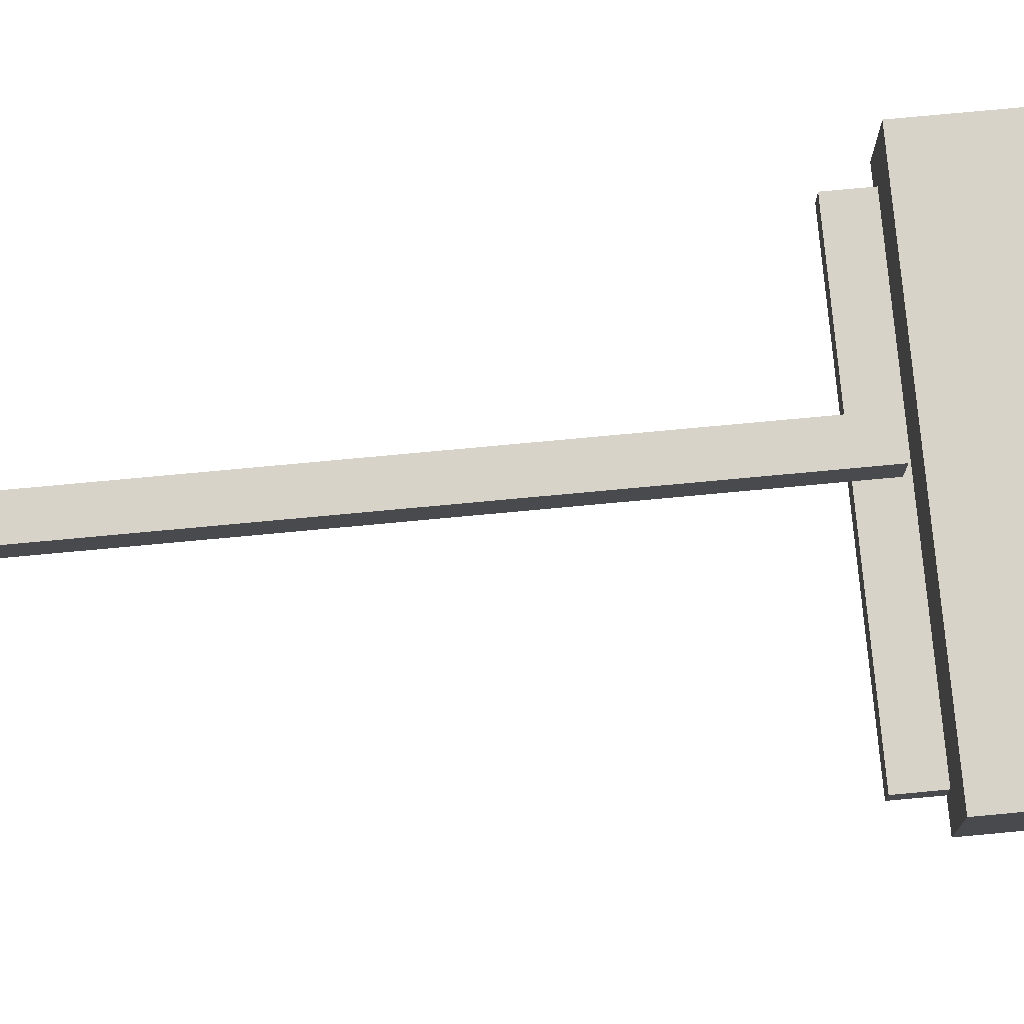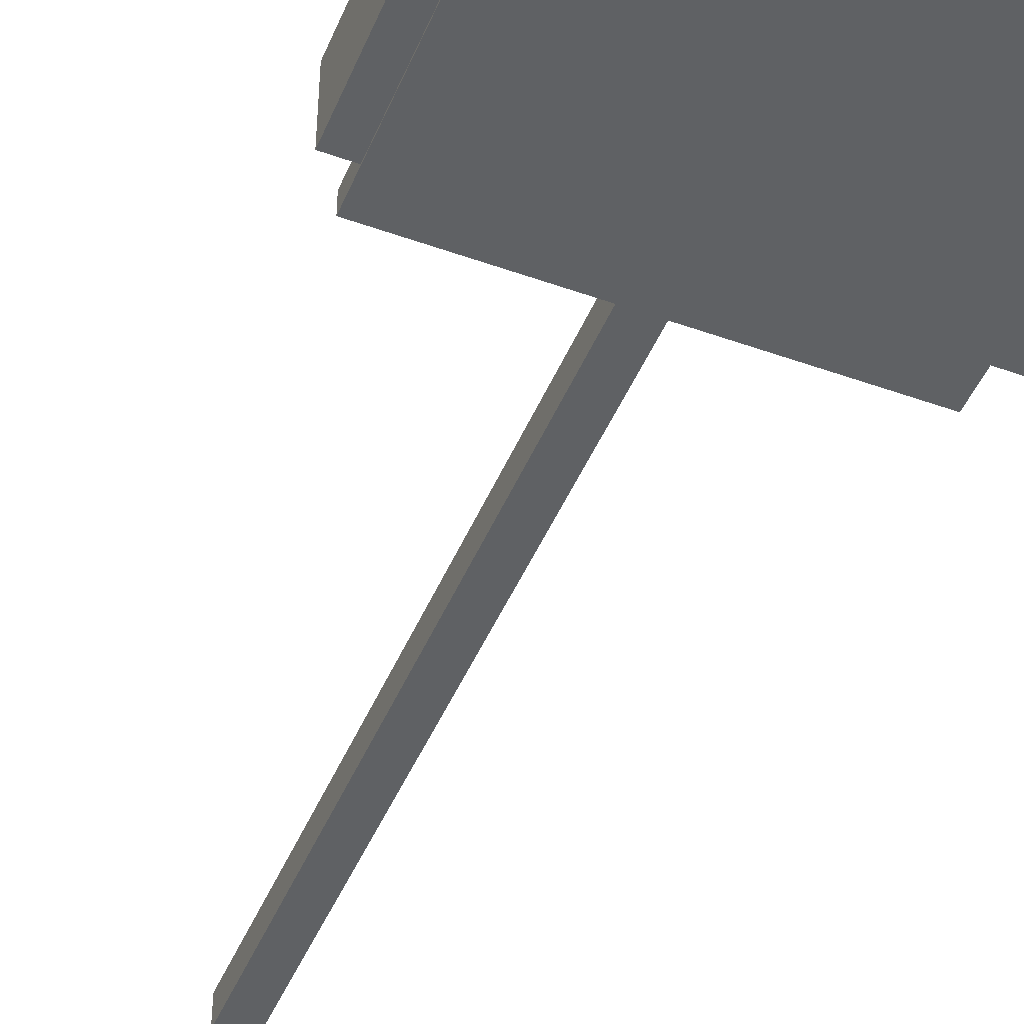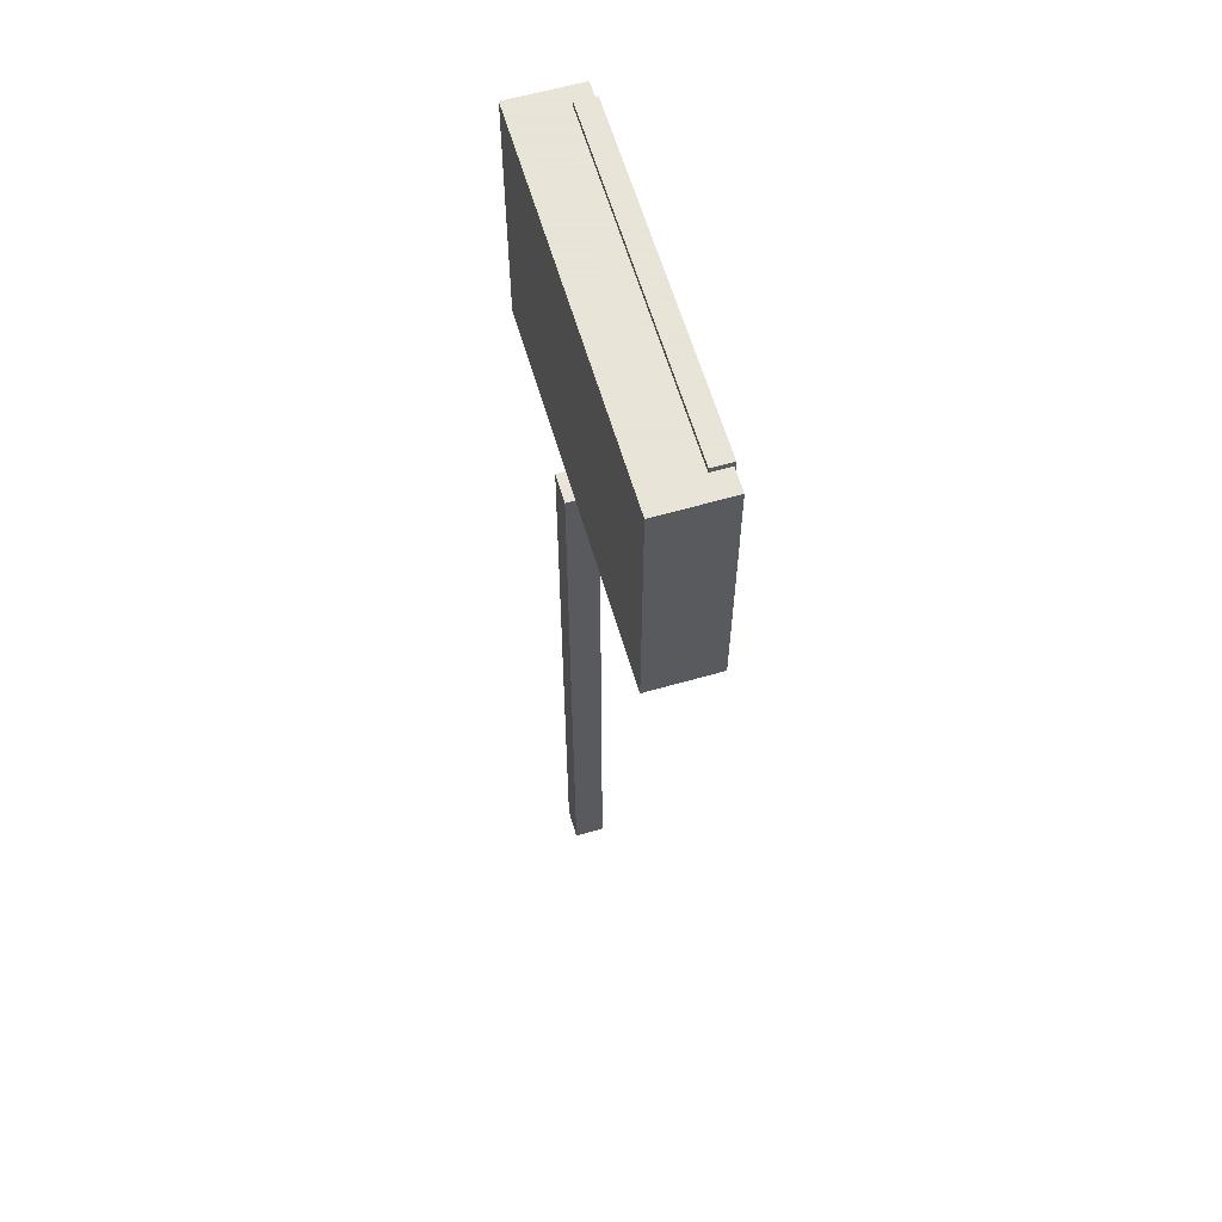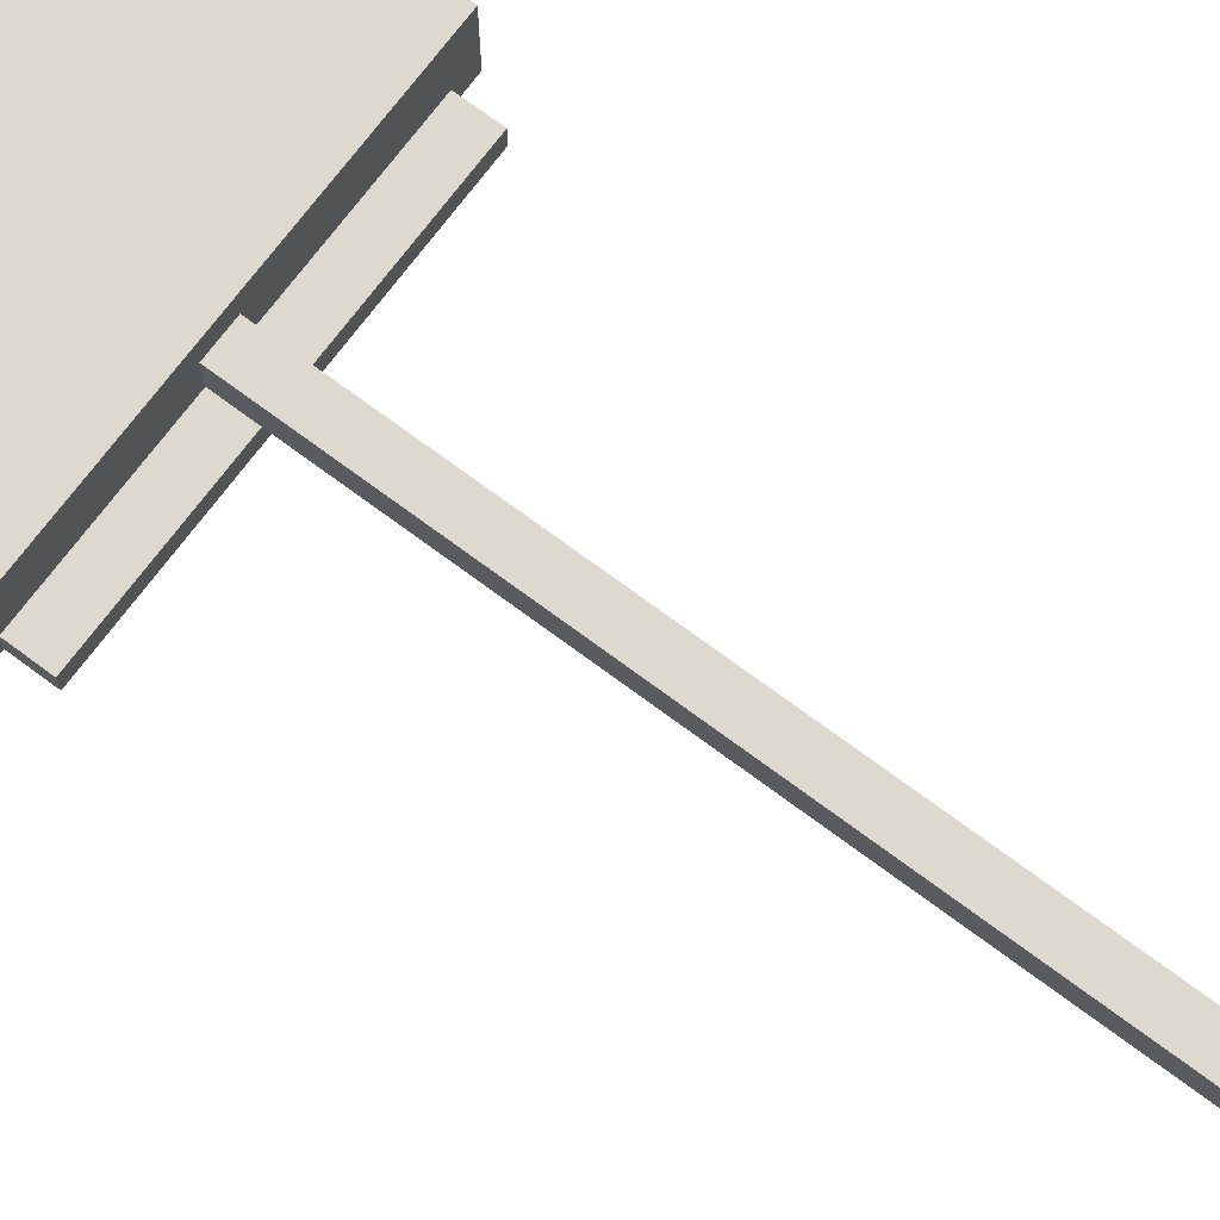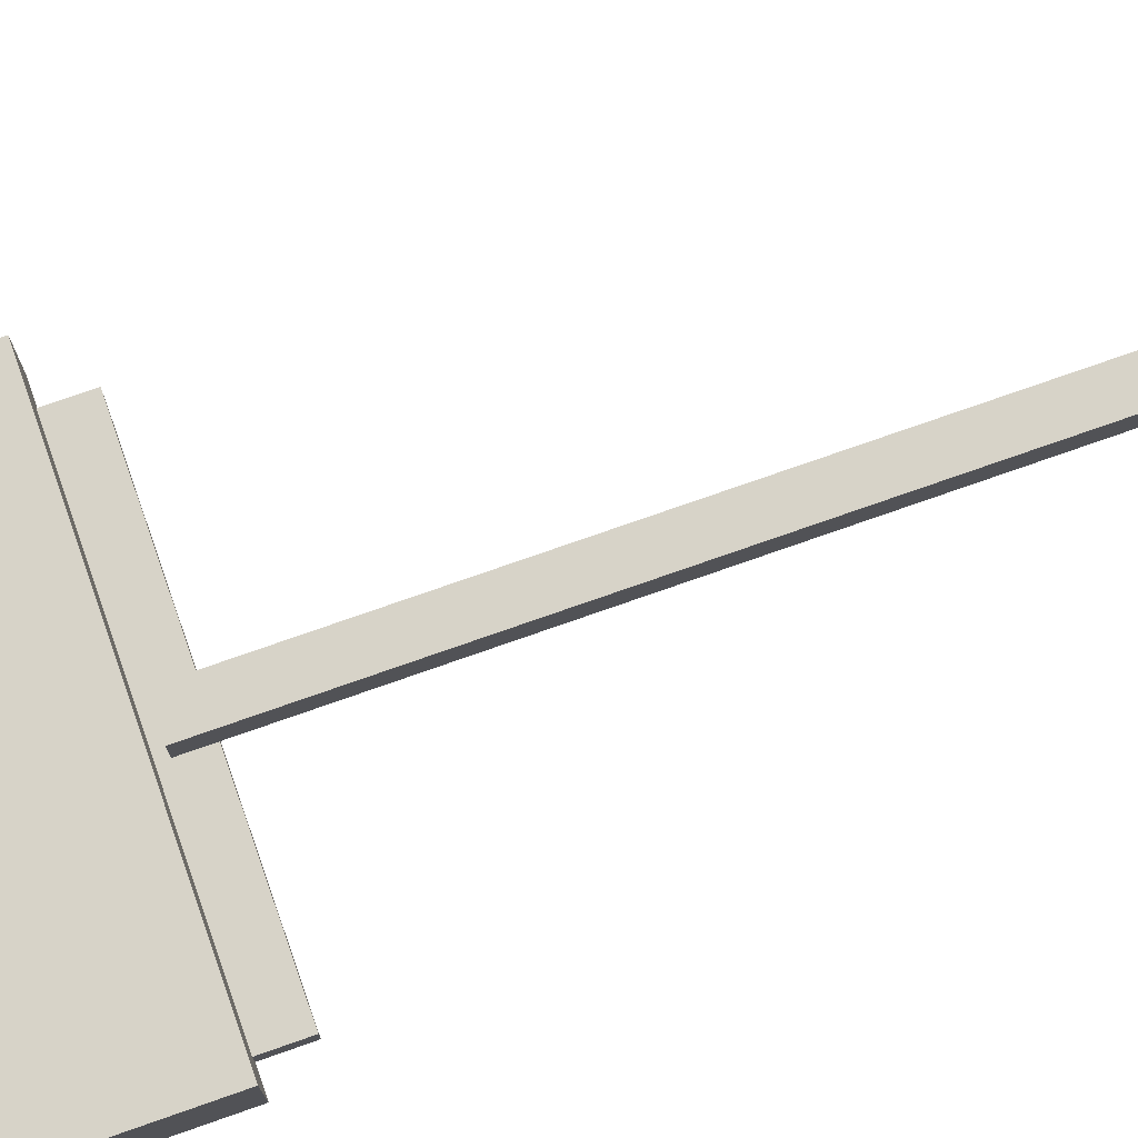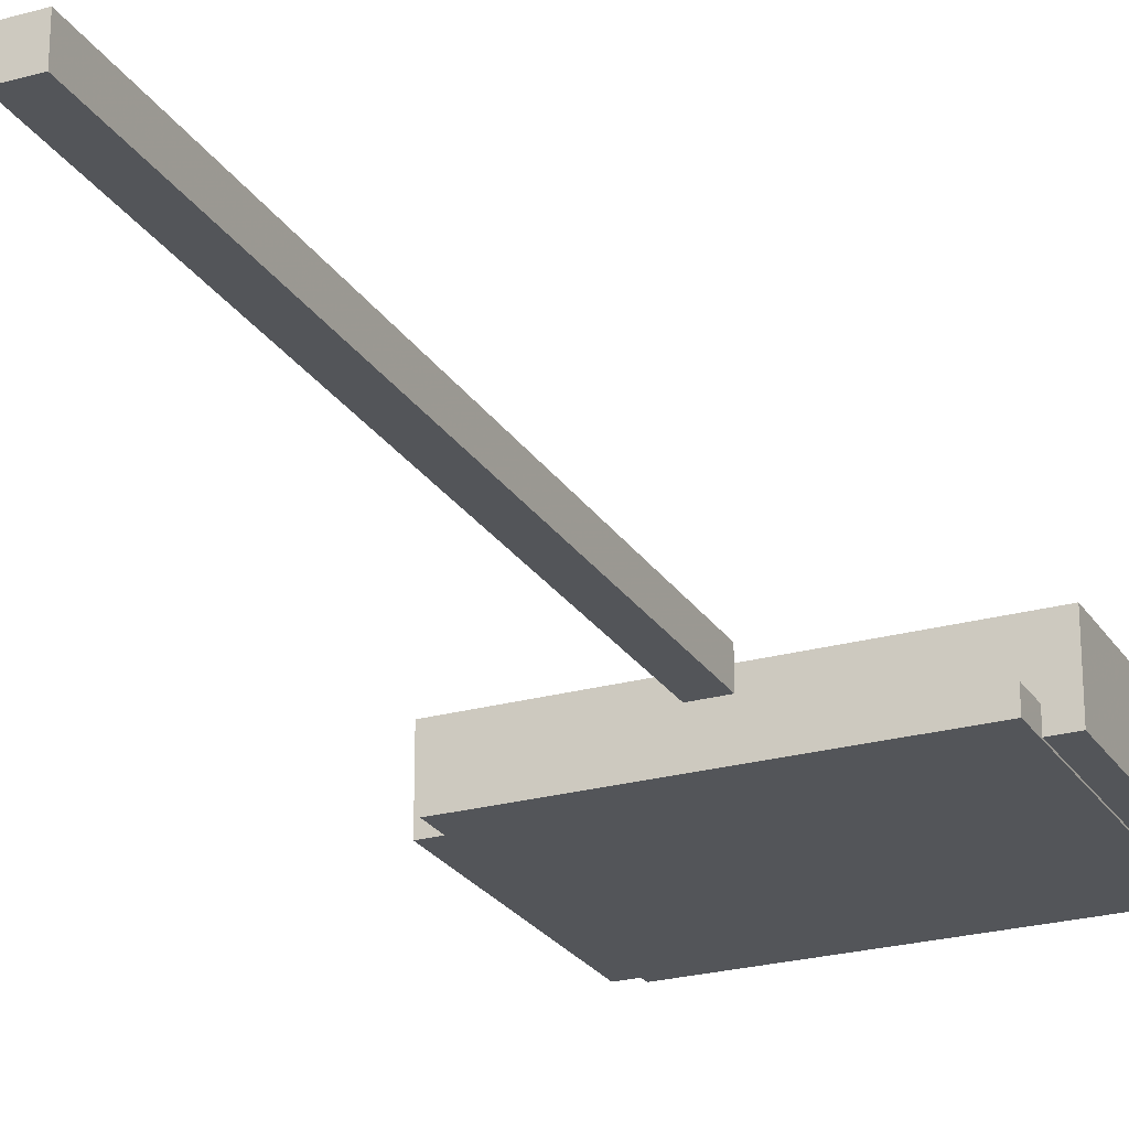
<metadata>
{"format":"obj","ext":"obj","renderer":"f3d","projection":"perspective","resolution":1024,"background":"white","views":[{"elev":76.6,"azim":84.7,"up":"+Z"},{"elev":-46.7,"azim":157.8,"up":"+Z"},{"elev":61.4,"azim":73.7,"up":"+Y"},{"elev":71.8,"azim":-53.3,"up":"+Z"},{"elev":76.5,"azim":-109.3,"up":"+Z"},{"elev":-24.3,"azim":24.7,"up":"+Z"}]}
</metadata>
<code>
o Cube.002
v -0.1962 1.498 0.7448
v -0.1962 1.498 0.5483
v -0.1962 -3.136 0.5483
v -0.1962 -3.136 0.7448
v 0.000216 1.498 0.5483
v 0.000216 -3.136 0.5483
v 0.000216 1.498 0.7448
v 0.000216 -3.136 0.7448
f 1 2 3 4
f 2 5 6 3
f 5 7 8 6
f 7 1 4 8
f 4 3 6 8
f 2 1 7 5
o Cube.001
v -1.285 1.559 0.2209
v -1.285 1.559 0.6926
v -1.285 3.311 0.6926
v -1.285 3.311 0.2209
v 1.252 1.559 0.2209
v 1.252 3.311 0.2209
v 1.252 3.311 0.6926
v 1.252 1.559 0.6926
f 9 10 11 12
f 13 14 15 16
f 9 13 16 10
f 11 15 14 12
f 13 9 12 14
f 10 16 15 11
o Cube_Cube.003
v -1.148 3.346 0.2113
v 1.099 3.346 0.2113
v 1.099 1.339 0.2113
v -1.148 1.339 0.2113
v 1.099 3.346 0.3444
v -1.148 3.346 0.3444
v -1.148 1.339 0.3444
v 1.099 1.339 0.3444
f 21 22 23 24
f 22 17 20 23
f 18 21 24 19
f 23 20 19 24
f 17 22 21 18
f 17 18 19 20

</code>
